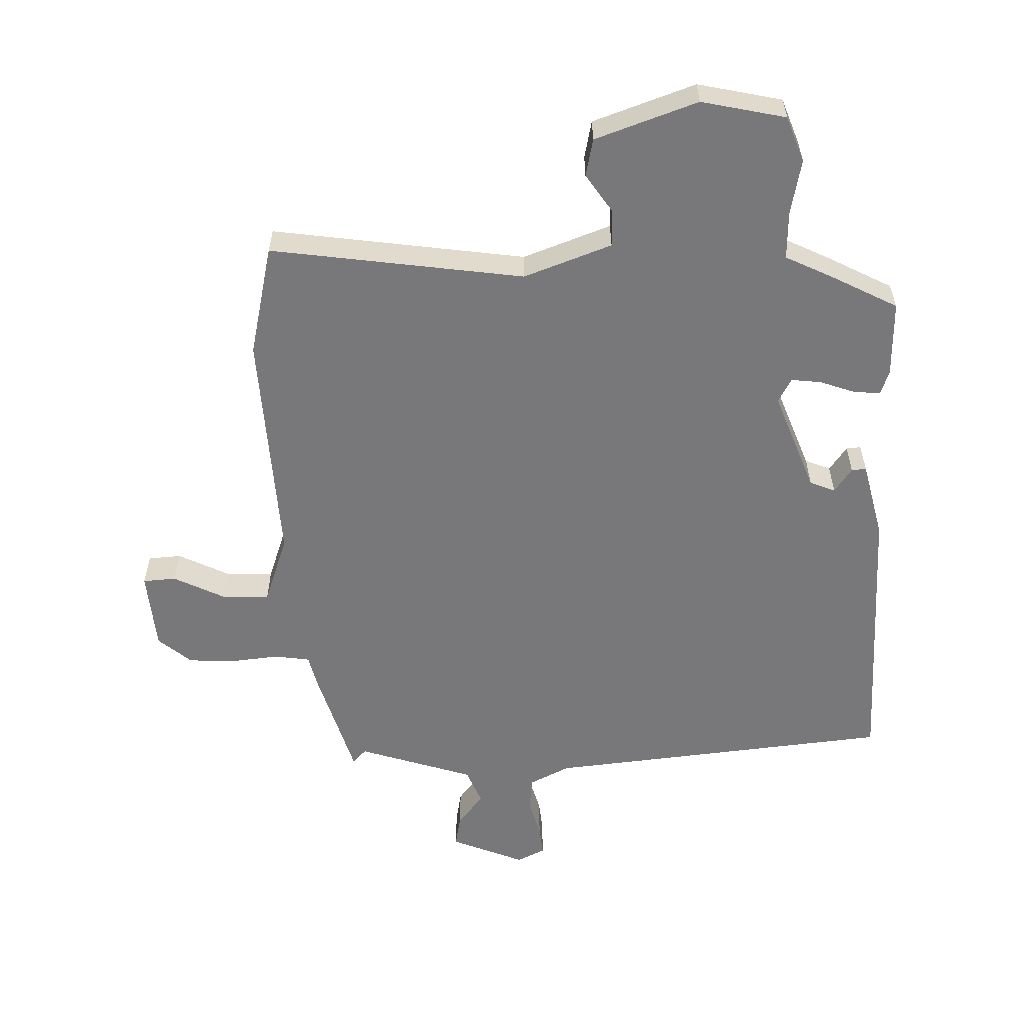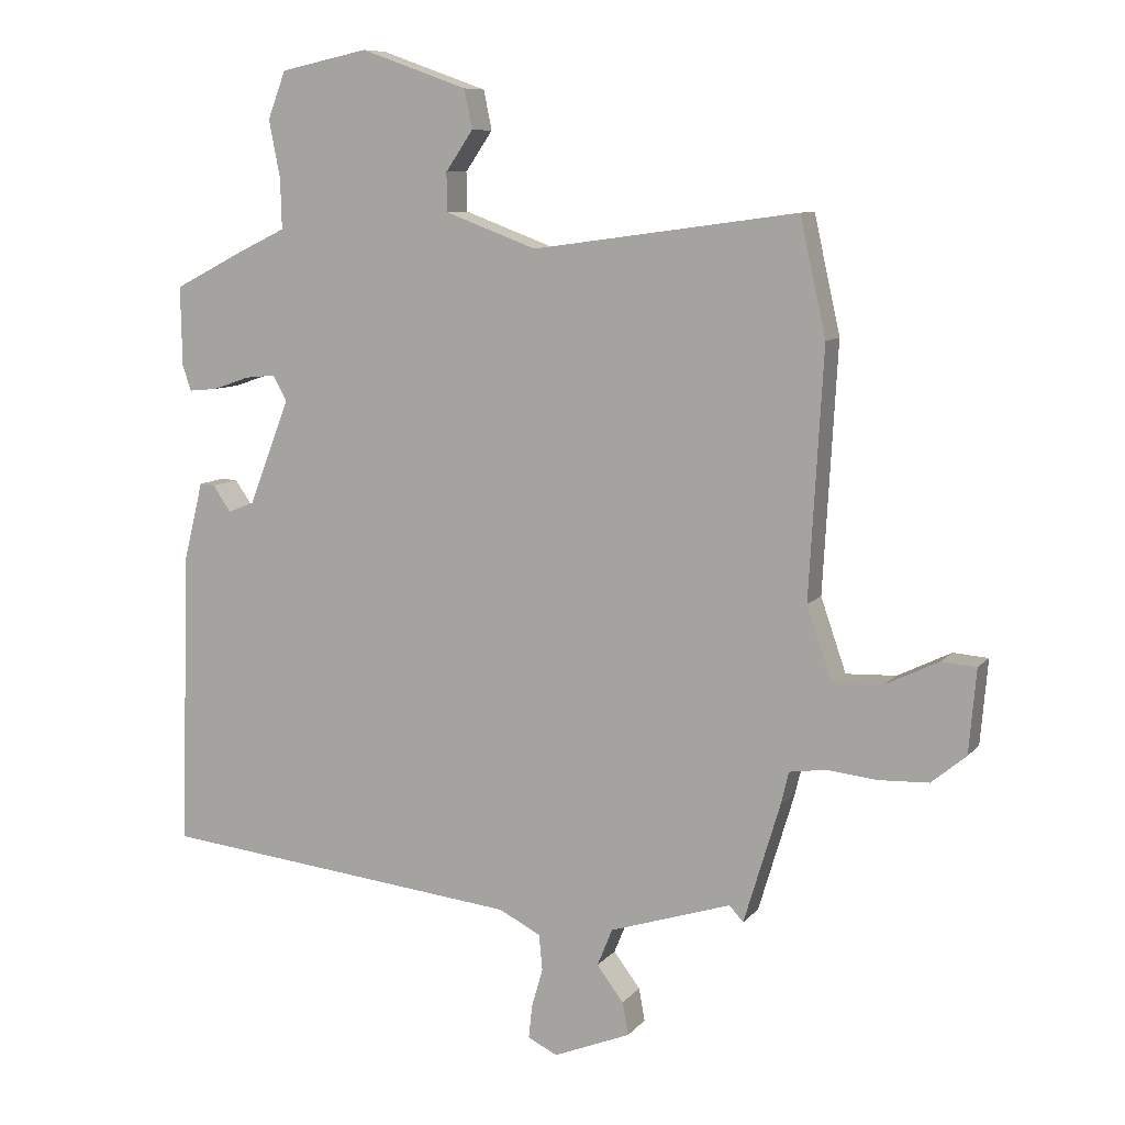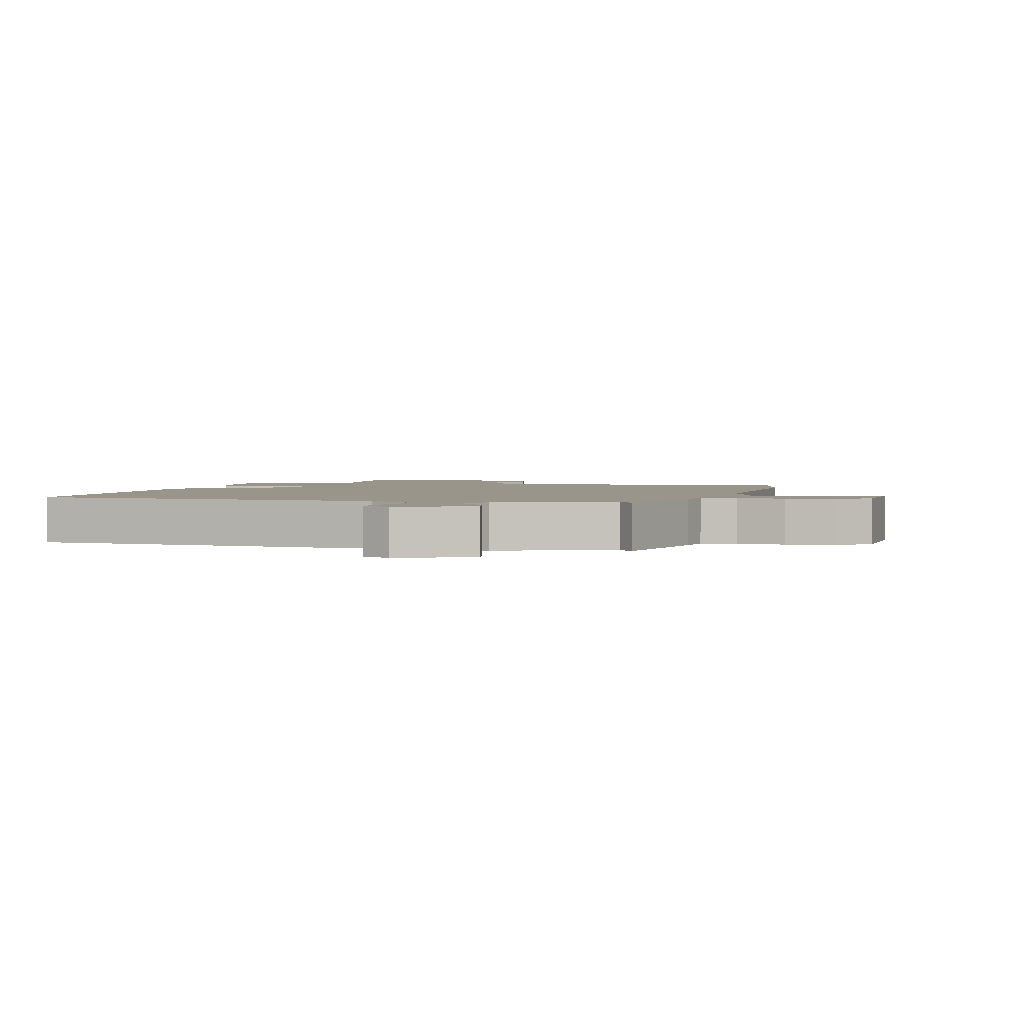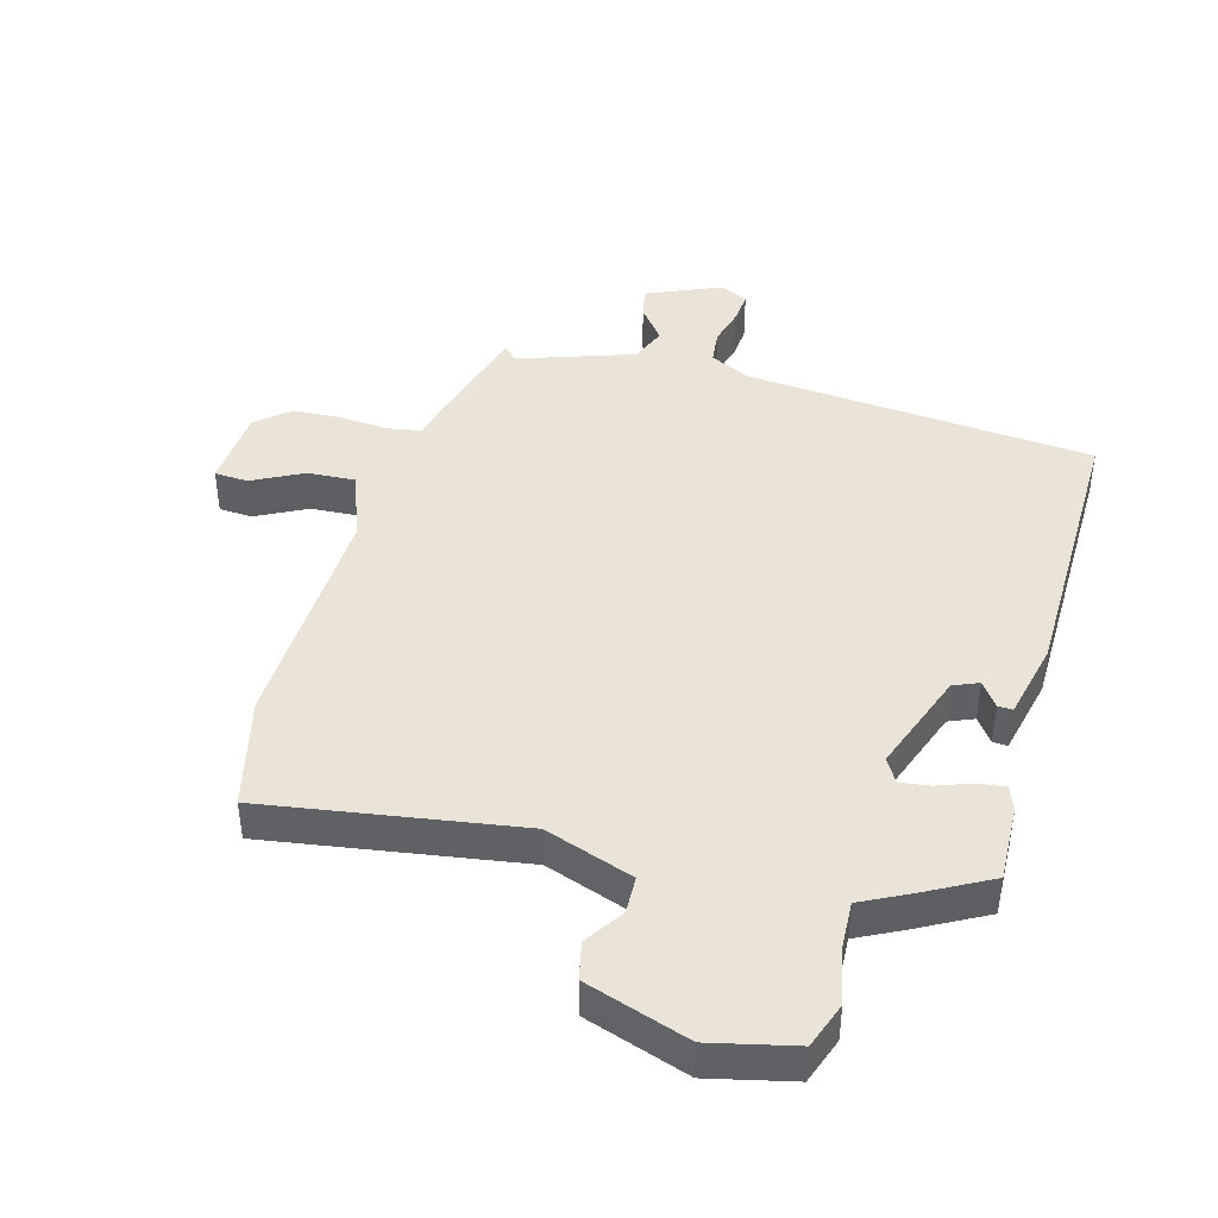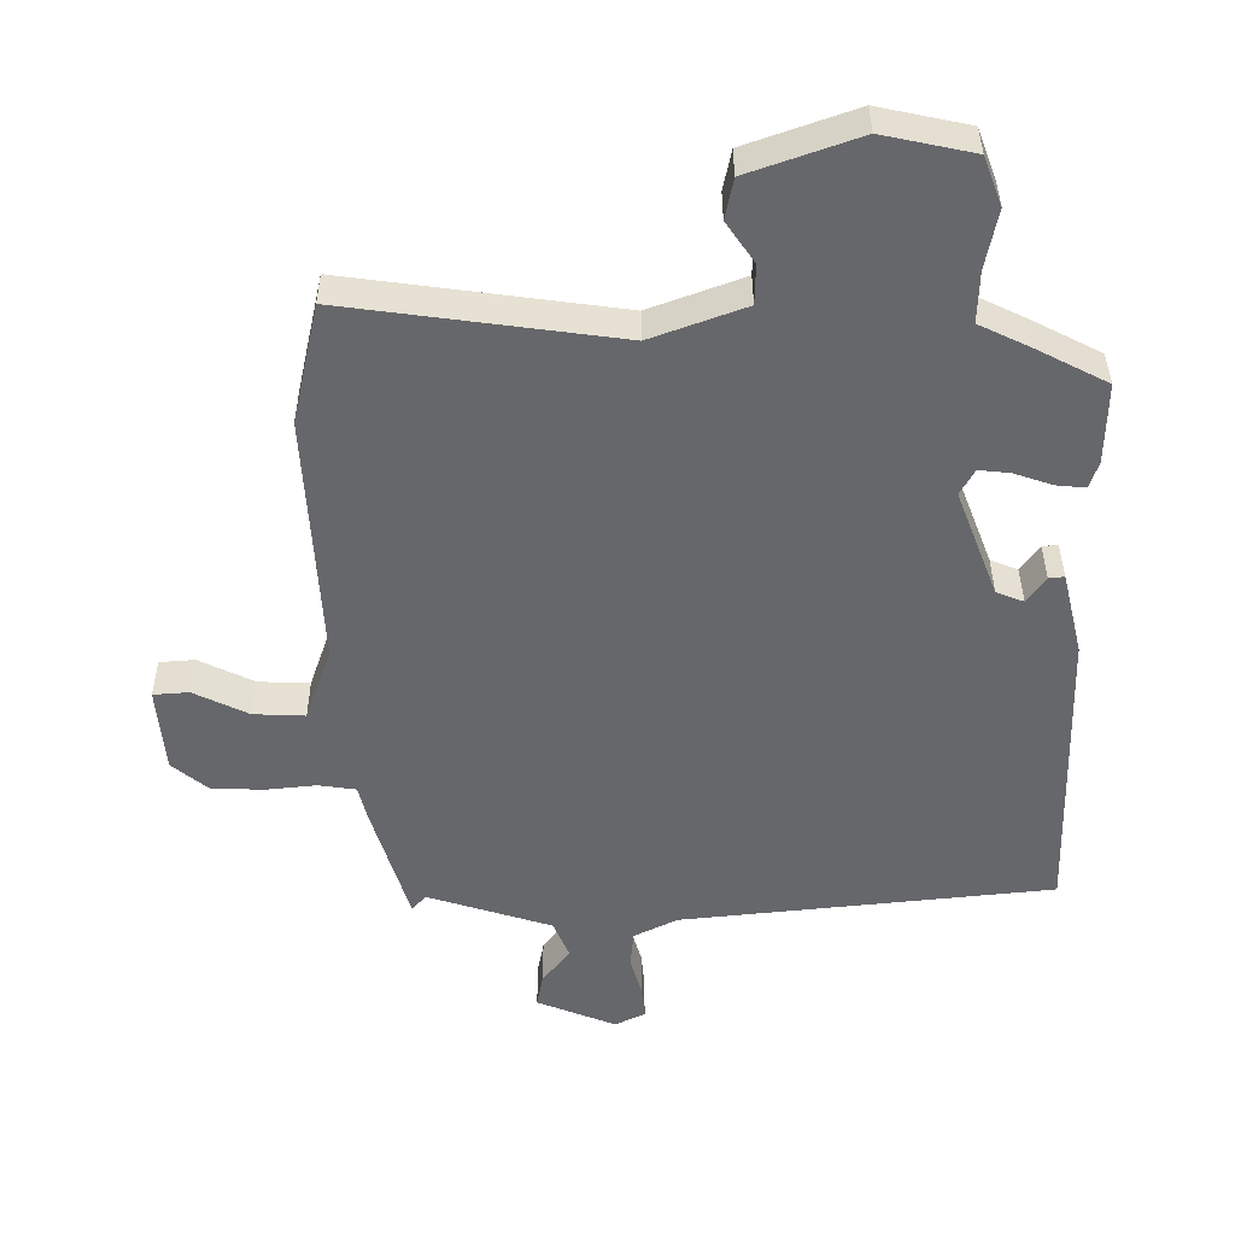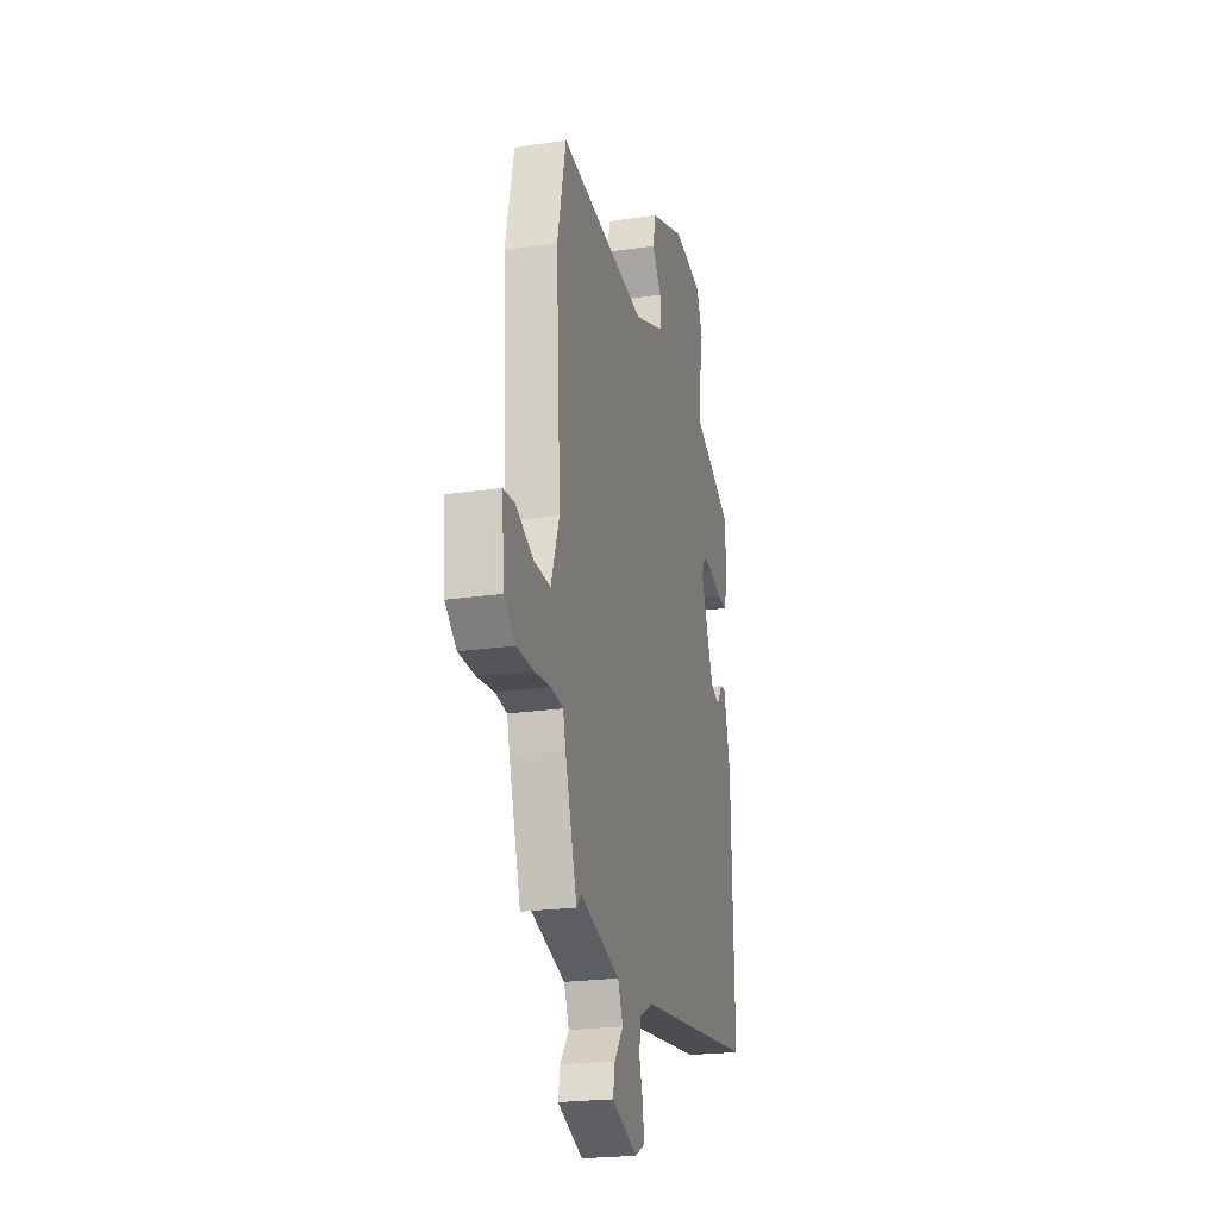
<metadata>
{"format":"obj","ext":"obj","renderer":"f3d","projection":"perspective","resolution":1024,"background":"white","views":[{"elev":-57.5,"azim":1.3,"up":"+Y"},{"elev":8.8,"azim":-157.8,"up":"+Z"},{"elev":2.2,"azim":-166.7,"up":"+Y"},{"elev":43.1,"azim":14.4,"up":"+Y"},{"elev":38.0,"azim":-0.2,"up":"+Z"},{"elev":-22.2,"azim":-75.7,"up":"+Z"}]}
</metadata>
<code>
v -0.535 0.07 0.344
v -0.496 0.07 0.519
v -0.099 0.07 0.465
v 0.038 0.07 0.516
v 0.039 0.07 0.574
v -0.002 0.07 0.634
v 0.01 0.07 0.693
v 0.17 0.07 0.75
v 0.302 0.07 0.722
v 0.329 0.07 0.651
v 0.312 0.07 0.564
v 0.31 0.07 0.489
v 0.383 0.07 0.454
v 0.488 0.07 0.4
v 0.486 0.07 0.281
v 0.473 0.07 0.242
v 0.43 0.07 0.246
v 0.375 0.07 0.265
v 0.329 0.07 0.27
v 0.308 0.07 0.232
v 0.369 0.07 0.074
v 0.409 0.07 0.058
v 0.436 0.07 0.097
v 0.459 0.07 0.099
v 0.489 0.07 -0.023
v 0.502 0.07 -0.464
v -0.042 0.07 -0.523
v -0.105 0.07 -0.555
v -0.11 0.07 -0.609
v -0.093 0.07 -0.668
v -0.088 0.07 -0.717
v -0.132 0.07 -0.739
v -0.248 0.07 -0.692
v -0.239 0.07 -0.643
v -0.199 0.07 -0.59
v -0.222 0.07 -0.534
v -0.404 0.07 -0.476
v -0.425 0.07 -0.499
v -0.479 0.07 -0.32
v -0.491 0.07 -0.27
v -0.546 0.07 -0.262
v -0.621 0.07 -0.27
v -0.696 0.07 -0.267
v -0.748 0.07 -0.224
v -0.759 0.07 -0.098
v -0.707 0.07 -0.094
v -0.627 0.07 -0.133
v -0.552 0.07 -0.136
v -0.514 0.07 -0.026
v -0.535 0 0.344
v -0.496 0 0.519
v -0.099 0 0.465
v 0.038 0 0.516
v 0.039 0 0.574
v -0.002 0 0.634
v 0.01 0 0.693
v 0.17 0 0.75
v 0.302 0 0.722
v 0.329 0 0.651
v 0.312 0 0.564
v 0.31 0 0.489
v 0.383 0 0.454
v 0.488 0 0.4
v 0.486 0 0.281
v 0.473 0 0.242
v 0.43 0 0.246
v 0.375 0 0.265
v 0.329 0 0.27
v 0.308 0 0.232
v 0.369 0 0.074
v 0.409 0 0.058
v 0.436 0 0.097
v 0.459 0 0.099
v 0.489 0 -0.023
v 0.502 0 -0.464
v -0.042 0 -0.523
v -0.105 0 -0.555
v -0.11 0 -0.609
v -0.093 0 -0.668
v -0.088 0 -0.717
v -0.132 0 -0.739
v -0.248 0 -0.692
v -0.239 0 -0.643
v -0.199 0 -0.59
v -0.222 0 -0.534
v -0.404 0 -0.476
v -0.425 0 -0.499
v -0.479 0 -0.32
v -0.491 0 -0.27
v -0.546 0 -0.262
v -0.621 0 -0.27
v -0.696 0 -0.267
v -0.748 0 -0.224
v -0.759 0 -0.098
v -0.707 0 -0.094
v -0.627 0 -0.133
v -0.552 0 -0.136
v -0.514 0 -0.026
f 45 46 47
f 44 45 47
f 43 44 47
f 42 43 47
f 41 42 47
f 40 41 47 48
f 37 38 39 40
f 36 37 40
f 36 40 48 49
f 33 34 35
f 32 33 35
f 31 32 35
f 30 31 35
f 29 30 35
f 28 29 35 36
f 1 2 3
f 49 1 3
f 36 49 3
f 28 36 3
f 27 28 3
f 24 25 26
f 23 24 26
f 22 23 26
f 21 22 26 27
f 16 17 18
f 15 16 18
f 14 15 18
f 13 14 18
f 12 13 18
f 12 18 19
f 9 10 11
f 8 9 11
f 7 8 11
f 6 7 11
f 5 6 11
f 4 5 11 12
f 27 3 4
f 21 27 4
f 20 21 4
f 4 12 19 20
f 96 95 94
f 96 94 93
f 96 93 92
f 96 92 91
f 96 91 90
f 97 96 90 89
f 89 88 87 86
f 89 86 85
f 98 97 89 85
f 84 83 82
f 84 82 81
f 84 81 80
f 84 80 79
f 84 79 78
f 85 84 78 77
f 52 51 50
f 52 50 98
f 52 98 85
f 52 85 77
f 52 77 76
f 75 74 73
f 75 73 72
f 75 72 71
f 76 75 71 70
f 67 66 65
f 67 65 64
f 67 64 63
f 67 63 62
f 67 62 61
f 68 67 61
f 60 59 58
f 60 58 57
f 60 57 56
f 60 56 55
f 60 55 54
f 61 60 54 53
f 53 52 76
f 53 76 70
f 53 70 69
f 69 68 61 53
f 1 50 51 2
f 2 51 52 3
f 3 52 53 4
f 4 53 54 5
f 5 54 55 6
f 6 55 56 7
f 7 56 57 8
f 8 57 58 9
f 9 58 59 10
f 10 59 60 11
f 11 60 61 12
f 12 61 62 13
f 13 62 63 14
f 14 63 64 15
f 15 64 65 16
f 16 65 66 17
f 17 66 67 18
f 18 67 68 19
f 19 68 69 20
f 20 69 70 21
f 21 70 71 22
f 22 71 72 23
f 23 72 73 24
f 24 73 74 25
f 25 74 75 26
f 26 75 76 27
f 27 76 77 28
f 28 77 78 29
f 29 78 79 30
f 30 79 80 31
f 31 80 81 32
f 32 81 82 33
f 33 82 83 34
f 34 83 84 35
f 35 84 85 36
f 36 85 86 37
f 37 86 87 38
f 38 87 88 39
f 39 88 89 40
f 40 89 90 41
f 41 90 91 42
f 42 91 92 43
f 43 92 93 44
f 44 93 94 45
f 45 94 95 46
f 46 95 96 47
f 47 96 97 48
f 48 97 98 49
f 49 98 50 1

</code>
